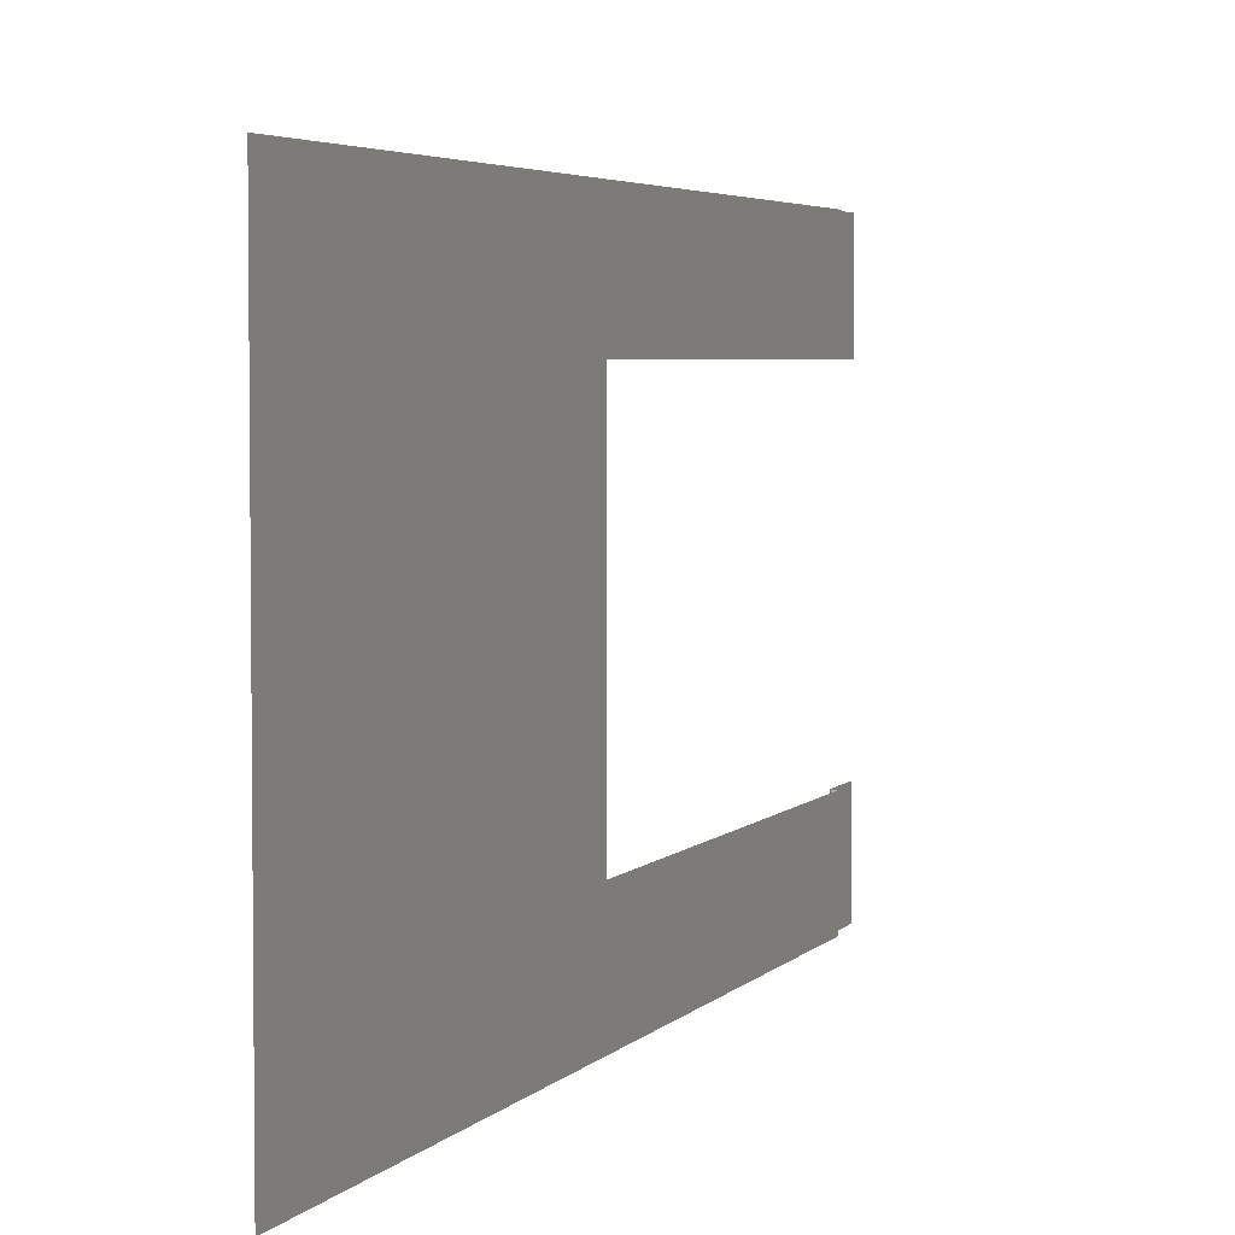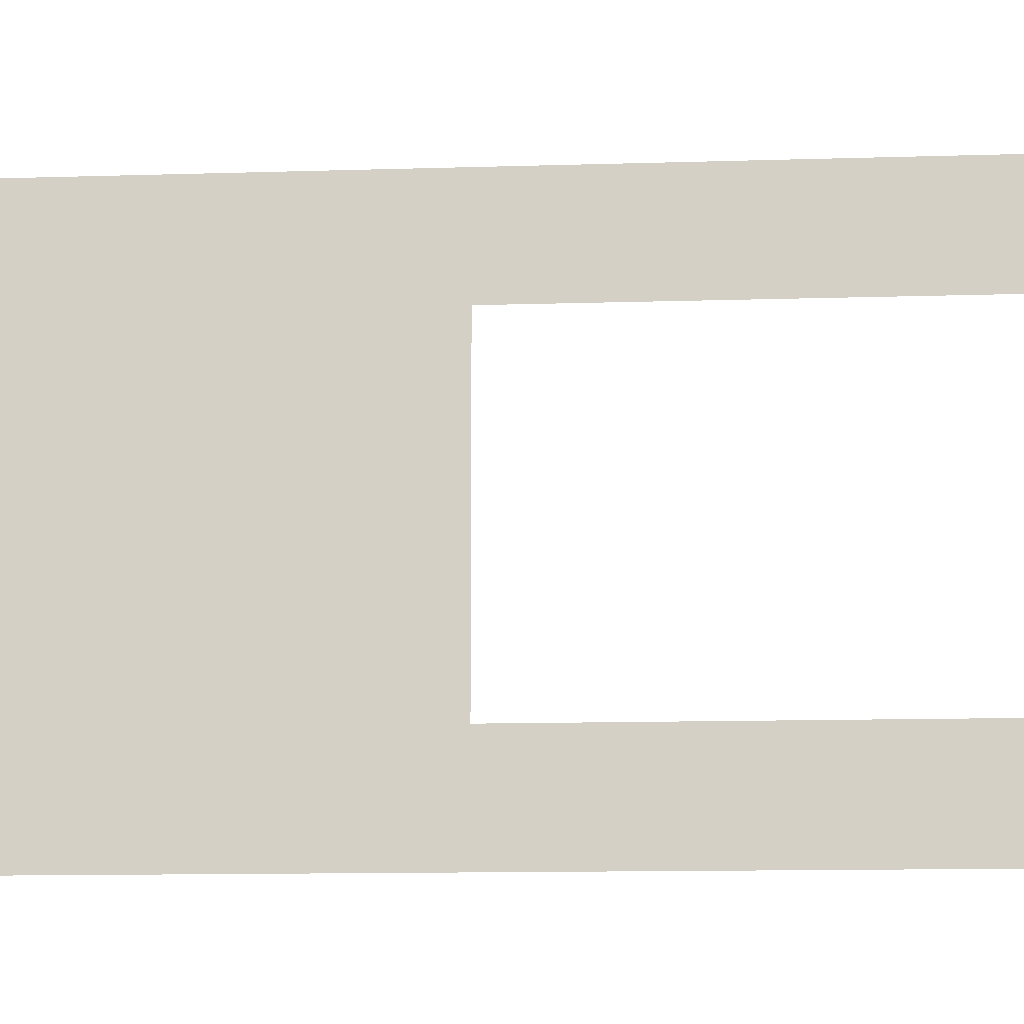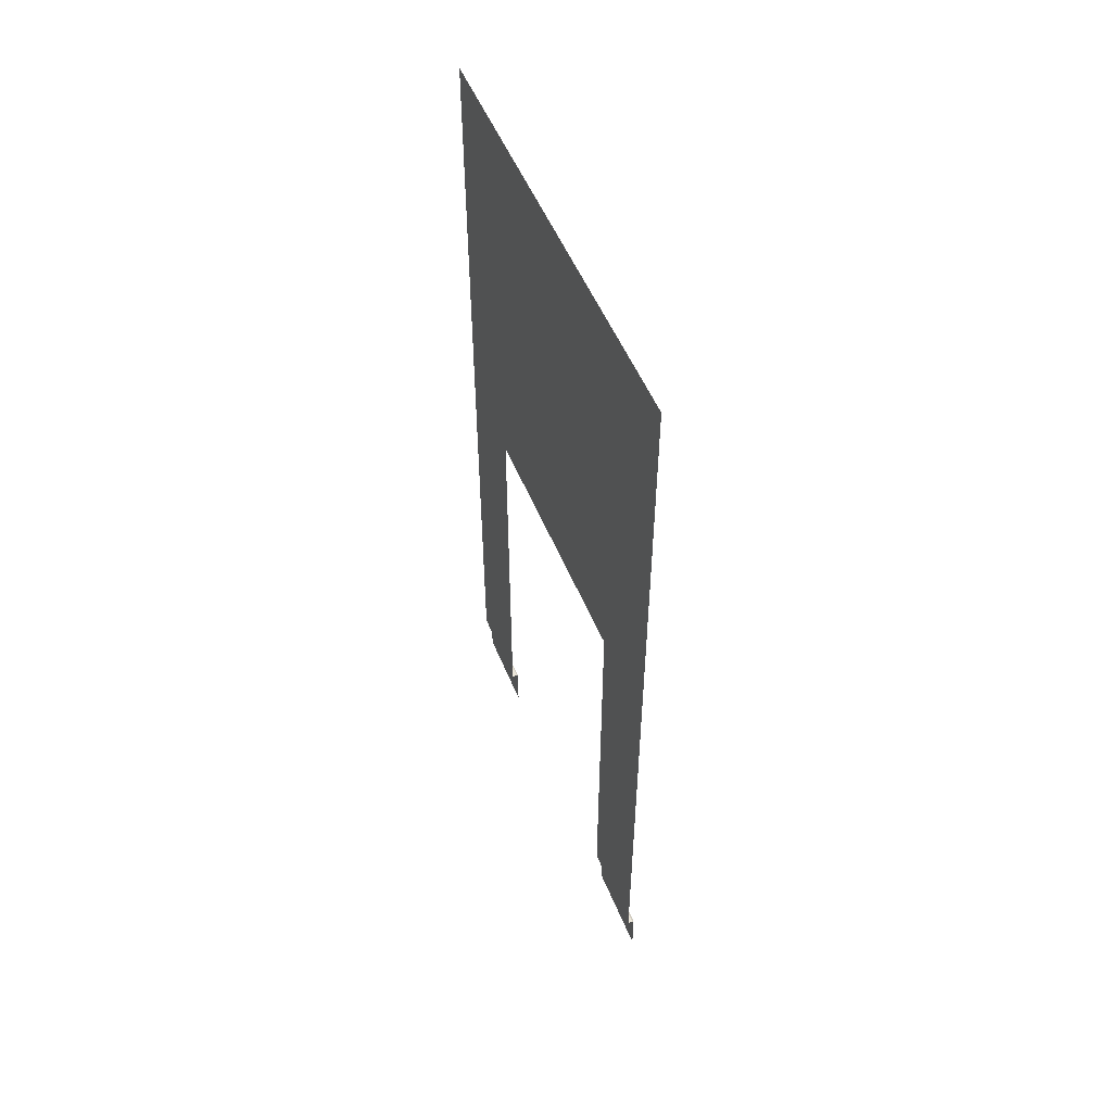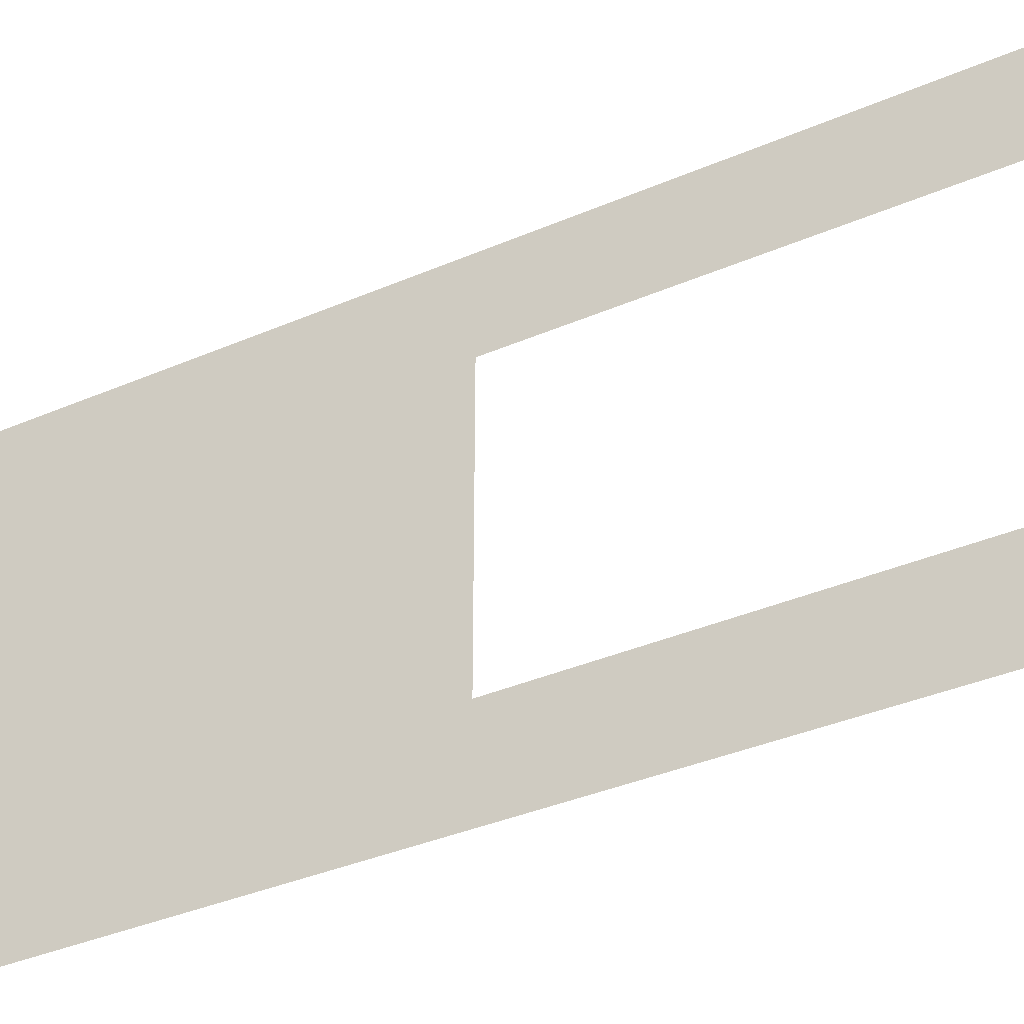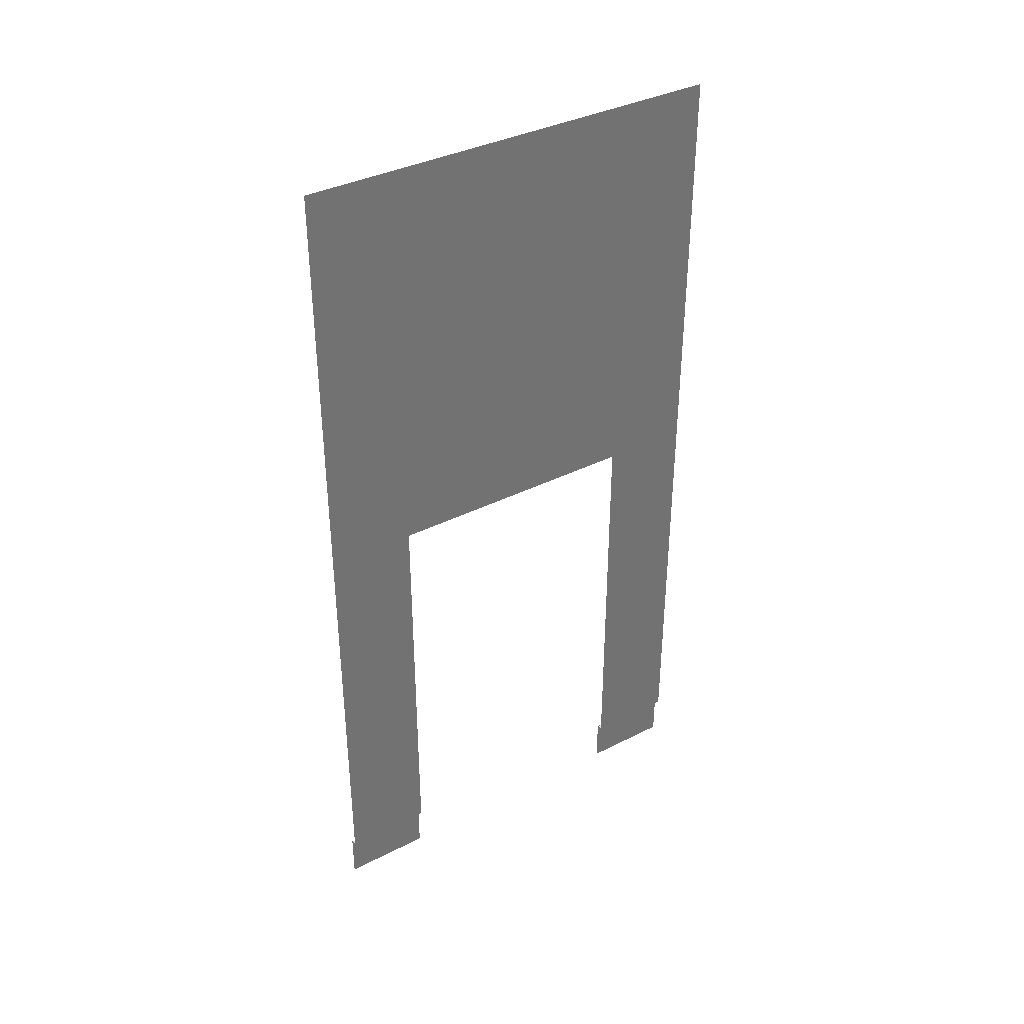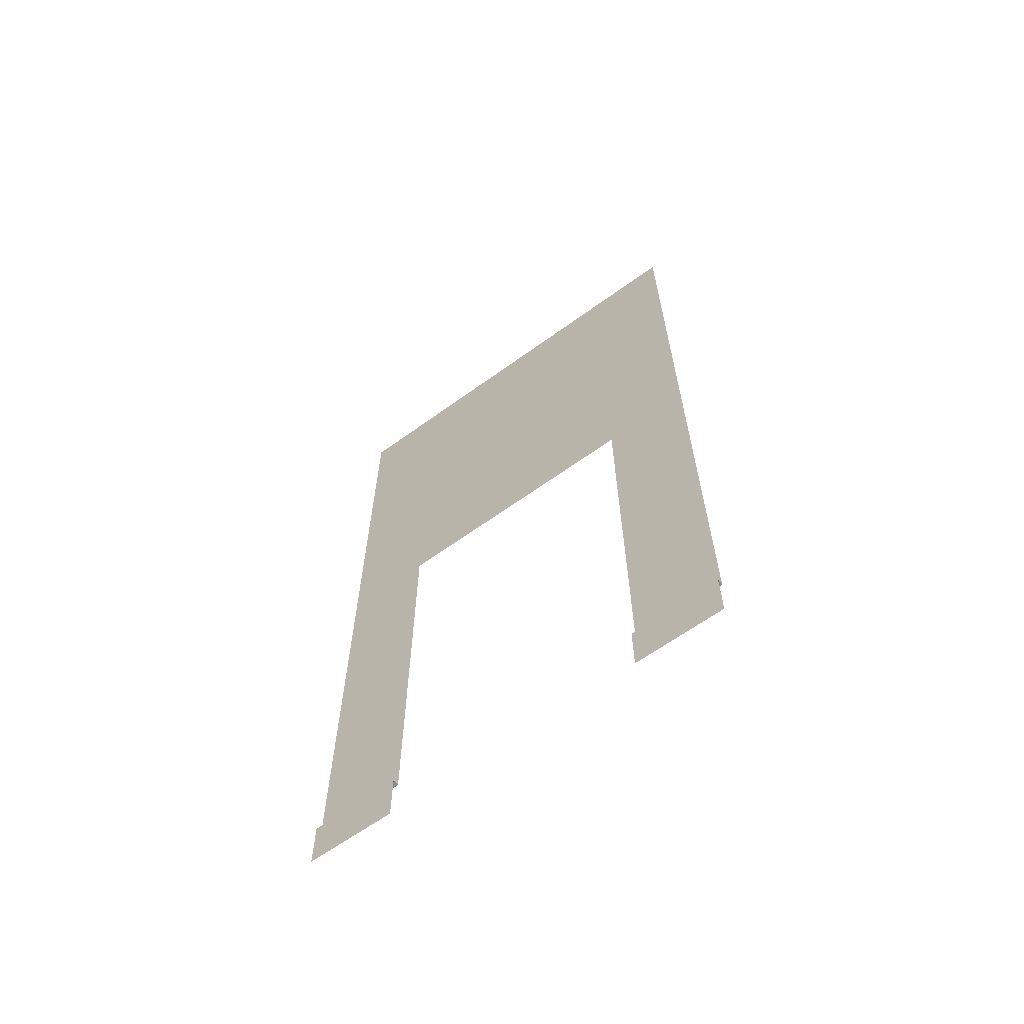
<metadata>
{"format":"obj","ext":"obj","renderer":"f3d","projection":"perspective","resolution":1024,"background":"white","views":[{"elev":4.0,"azim":-160.3,"up":"+Z"},{"elev":-11.6,"azim":-85.6,"up":"+Z"},{"elev":52.2,"azim":-21.9,"up":"+Y"},{"elev":-36.9,"azim":-60.8,"up":"+Z"},{"elev":37.0,"azim":-123.2,"up":"+Y"},{"elev":-63.2,"azim":126.3,"up":"+Y"}]}
</metadata>
<code>
o Wall_Door
v -0 4 0
v 0 0.2264 0
v 0.02995 0 0
v 0.02995 0.2189 0
v 0.02238 0.2264 0
v -0 4 -2
v 0 0.2264 -2
v 0.02995 0 -2
v 0.02995 0.2189 -2
v 0.02238 0.2264 -2
v 0 3.031 0
v -0 3.031 -2
v -0 4 -1.593
v -0 4 -1
v -0 4 -0.4065
v 0.02238 0.2264 -1.593
v 0.02238 0.2264 -0.4065
v 0 0.2264 -0.4065
v 0 0.2264 -1.593
v 0.02995 0 -0.4065
v 0.02995 0 -1.593
v 0.02995 0.2189 -0.4065
v 0.02995 0.2189 -1.593
v 0 3.031 -0.4065
v 0 3.031 -1
v 0 3.031 -1.593
v 0 2.113 0
v 0 1.629 0
v 0 0.9277 0
v 0 0.9277 -2
v 0 1.629 -2
v 0 2.113 -2
v 0 0.9277 -0.4065
v 0 1.629 -0.4065
v 0 2.113 -0.4065
v 0 2.113 -1
v 0 0.9277 -1.593
v 0 1.629 -1.593
v 0 2.113 -1.593
f 18 2 5 17
f 23 21 8 9
f 23 9 10 16
f 37 19 7 30
f 13 26 12 6
f 1 11 24 15
f 15 24 25 14
f 14 25 26 13
f 29 2 18 33
f 4 22 17 5
f 4 3 20 22
f 7 19 16 10
f 25 36 39 26
f 24 35 36 25
f 11 27 35 24
f 27 28 34 35
f 28 29 33 34
f 26 39 32 12
f 39 38 31 32
f 38 37 30 31

</code>
